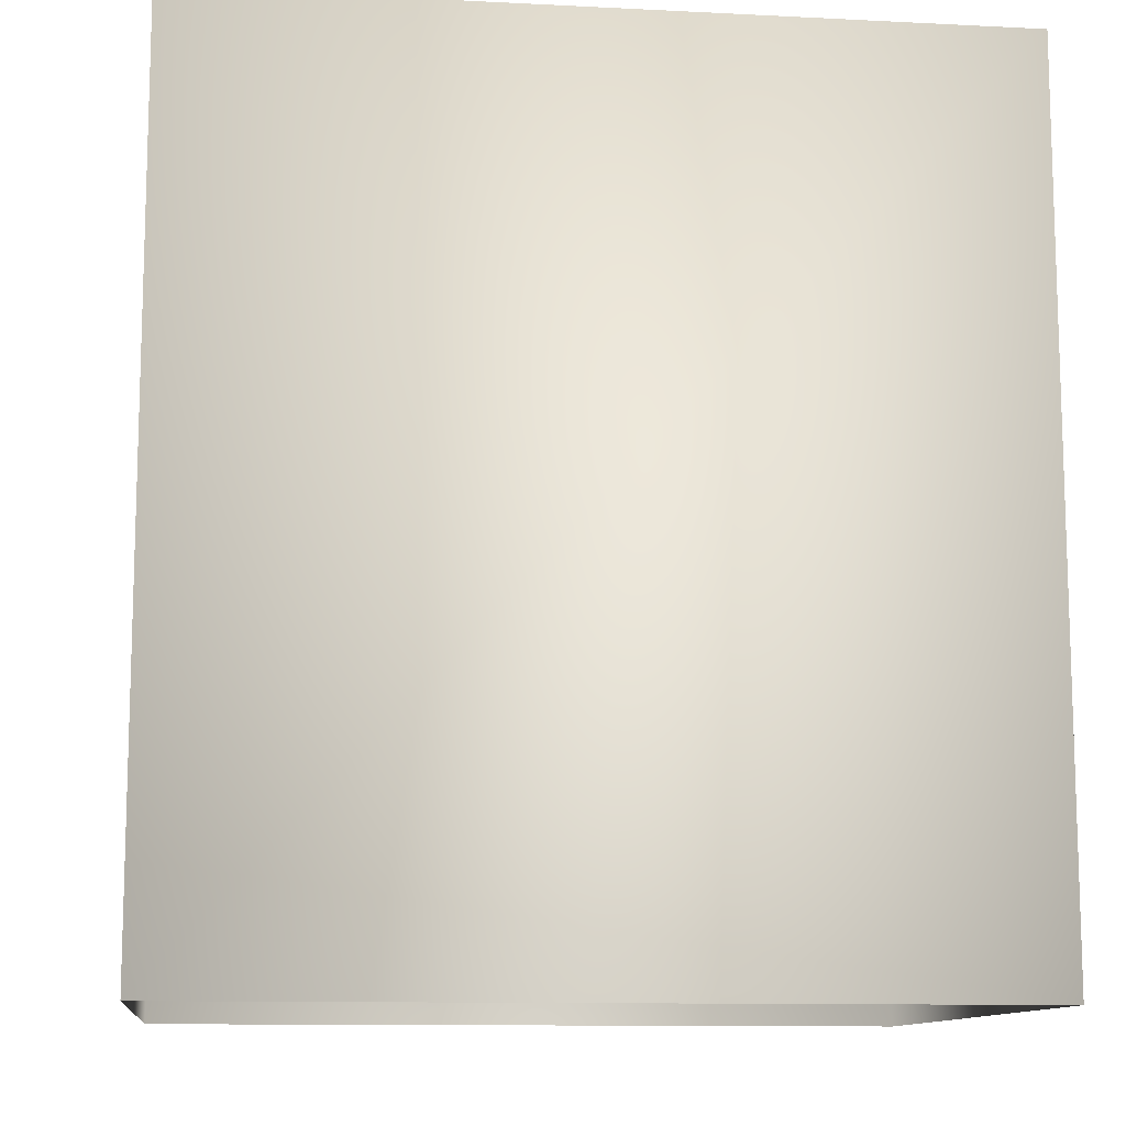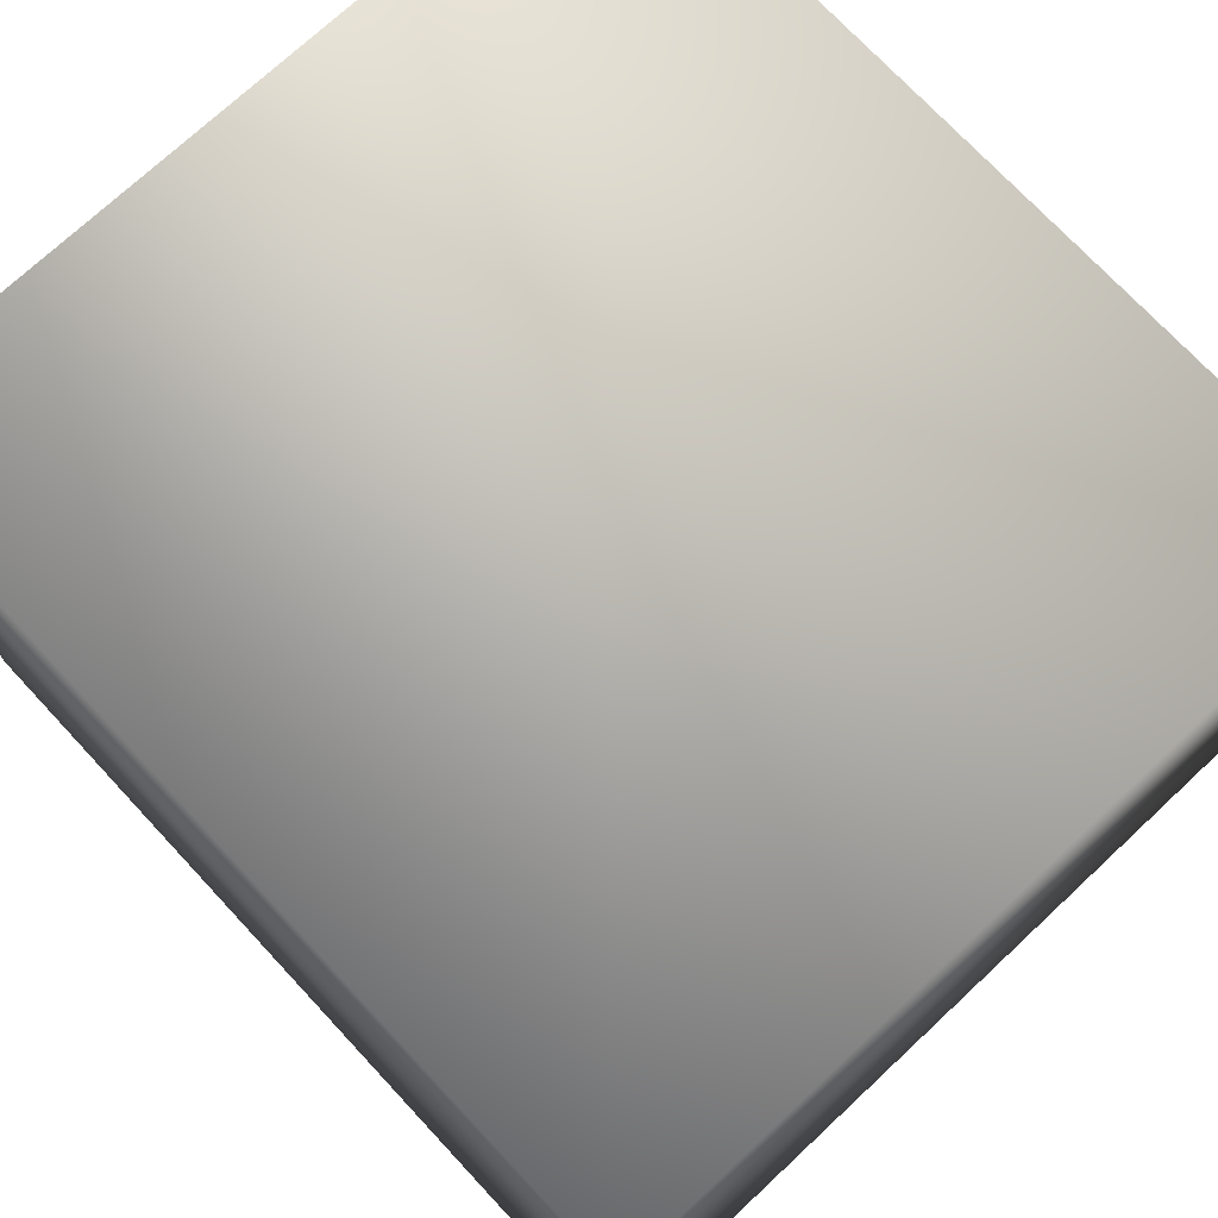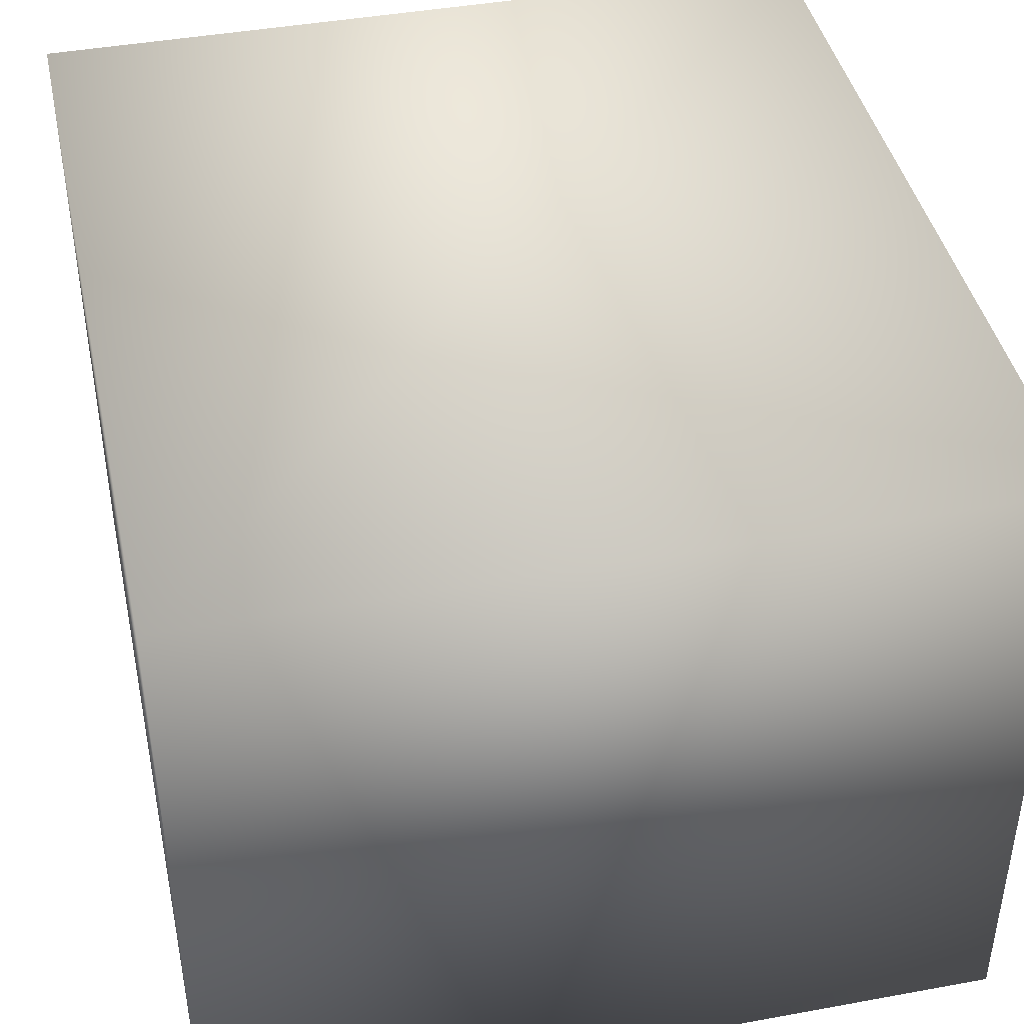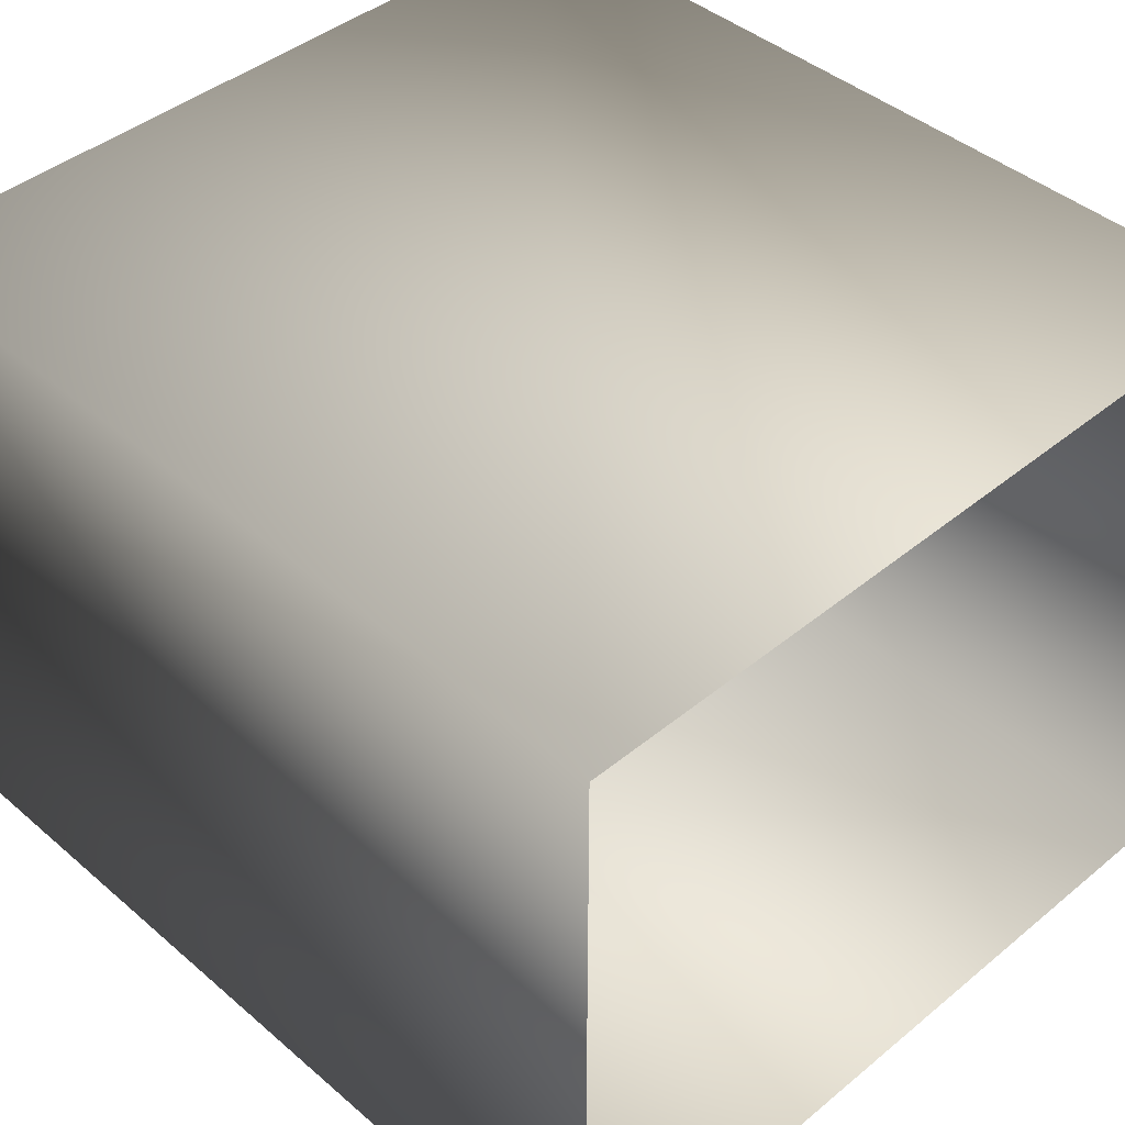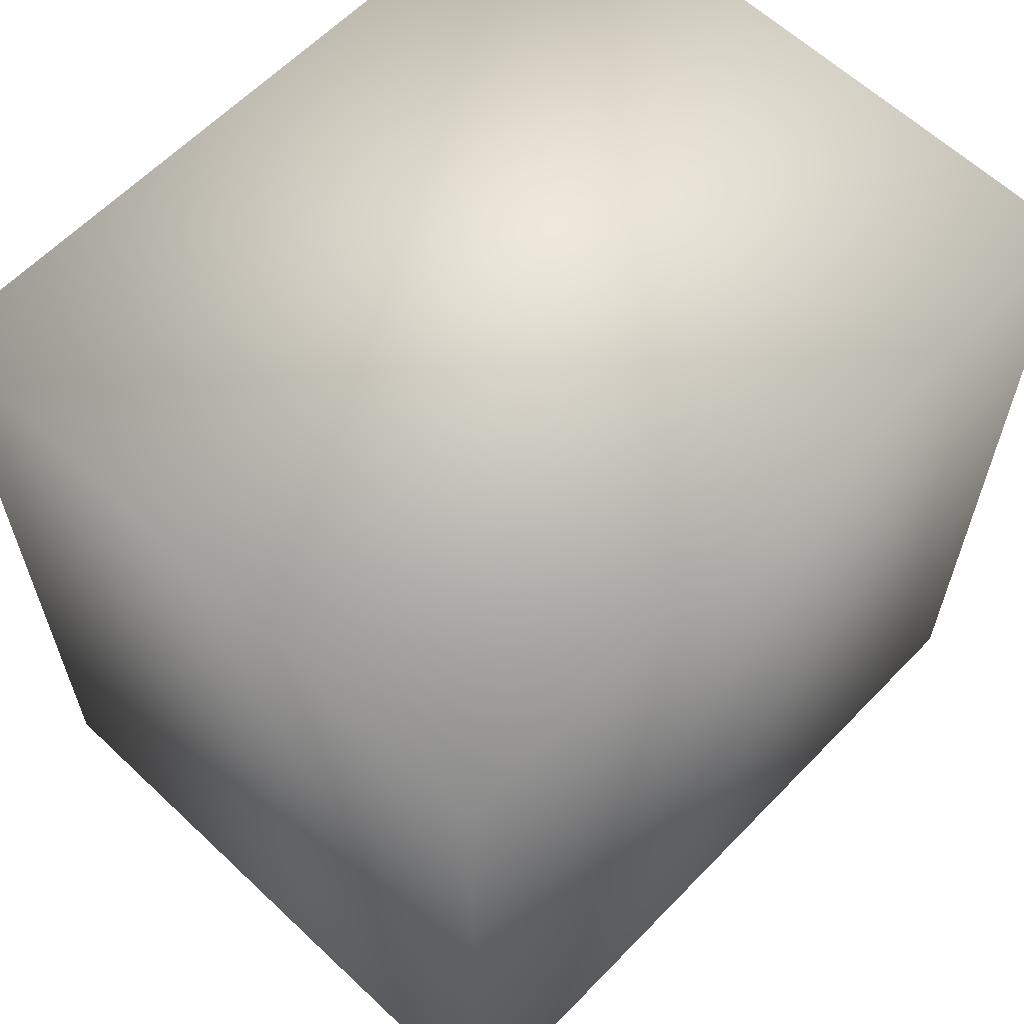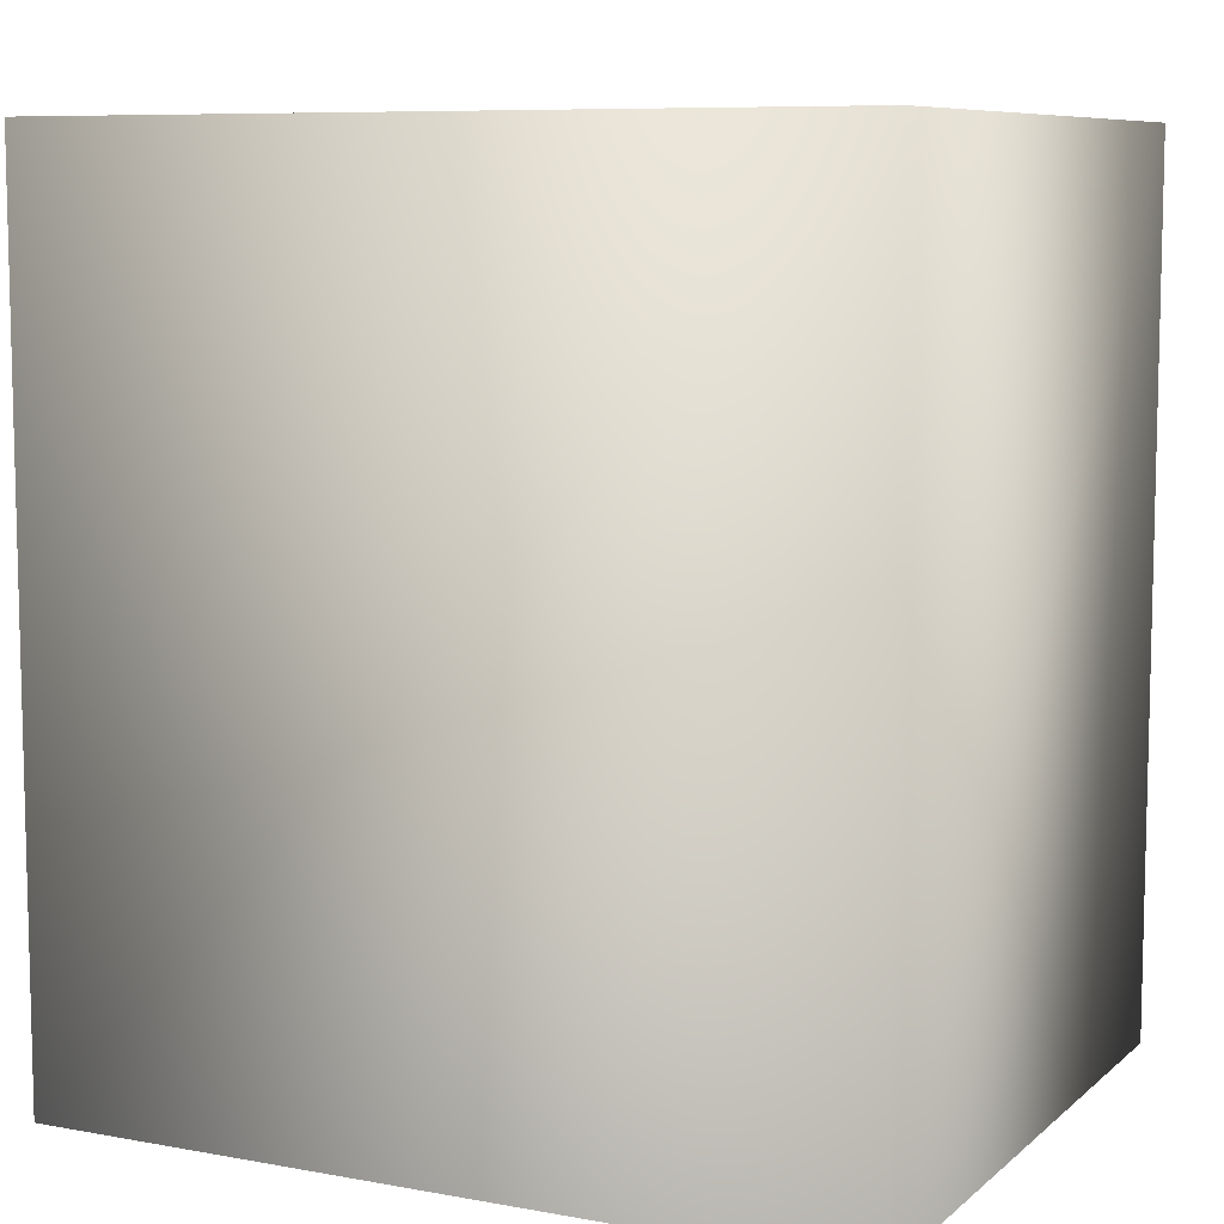
<metadata>
{"format":"obj","ext":"obj","renderer":"f3d","projection":"perspective","resolution":1024,"background":"white","views":[{"elev":-11.3,"azim":173.0,"up":"+Y"},{"elev":73.4,"azim":137.0,"up":"+Z"},{"elev":42.5,"azim":167.7,"up":"+Z"},{"elev":42.6,"azim":-44.4,"up":"+Z"},{"elev":61.5,"azim":-46.2,"up":"+Y"},{"elev":8.3,"azim":26.5,"up":"+Y"}]}
</metadata>
<code>
g fcbg_cityforestcrystal_002_garbage_06
v -0.8656 0.9424 -0.7234
v 0.8656 0.9424 0.7234
v -0.8656 0.9424 0.7234
v 0.8656 0.9424 -0.7234
v 0.8656 -0.9424 -0.7234
v -0.8656 -0.9424 -0.7234
v -0.8656 0.9424 0.7234
v -0.8656 -0.9424 0.7234
v -0.8656 -0.9424 0.7234
v -0.8656 0.9424 0.7234
v 0.8656 0.9424 0.7234
v 0.8656 -0.9424 0.7234
v 0.8656 -0.9424 0.7234
v 0.8656 0.9424 0.7234
v 0.8656 0.9424 -0.7234
v 0.8656 -0.9424 -0.7234
g fcbg_cityforestcrystal_002_garbage_06_0
f 3 2 1
f 2 4 1
f 1 4 5
f 6 1 5
f 7 1 6
f 8 7 6
f 11 10 9
f 12 11 9
f 15 14 13
f 16 15 13

</code>
